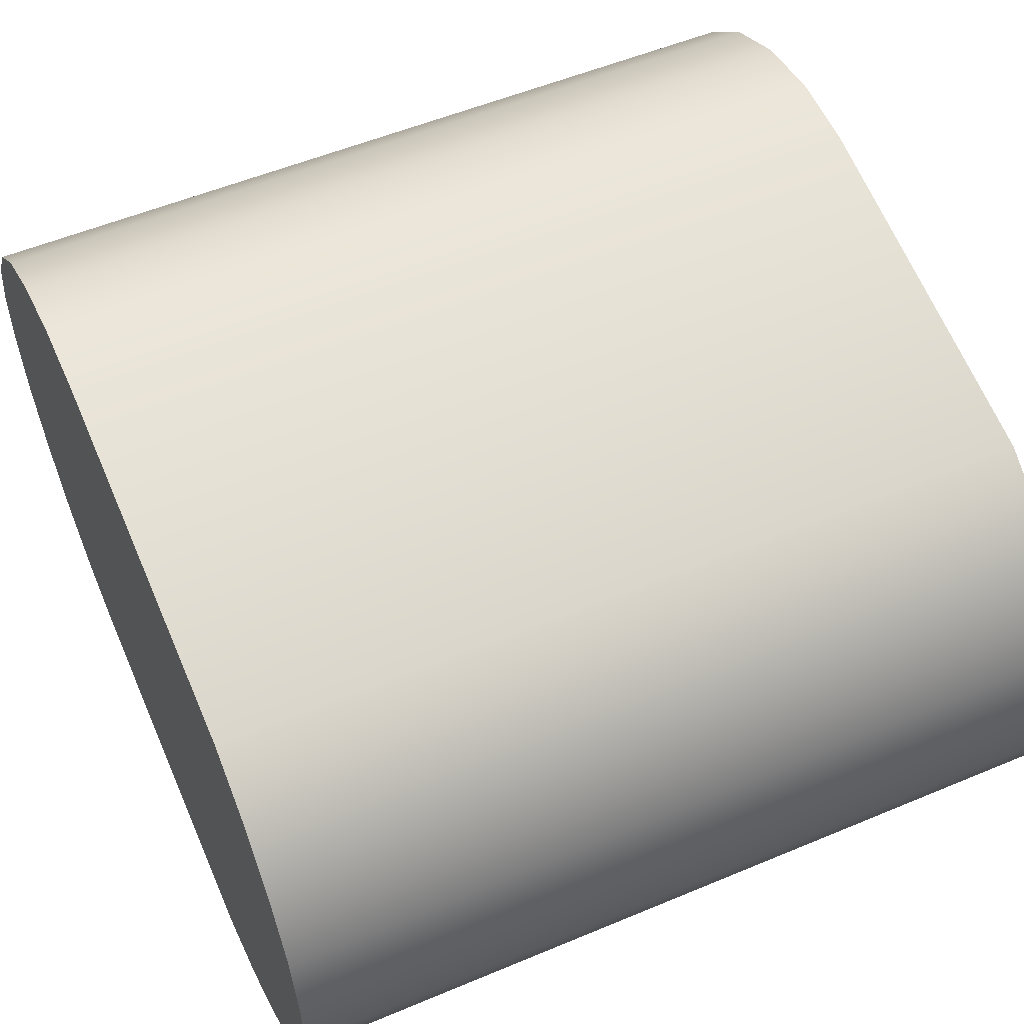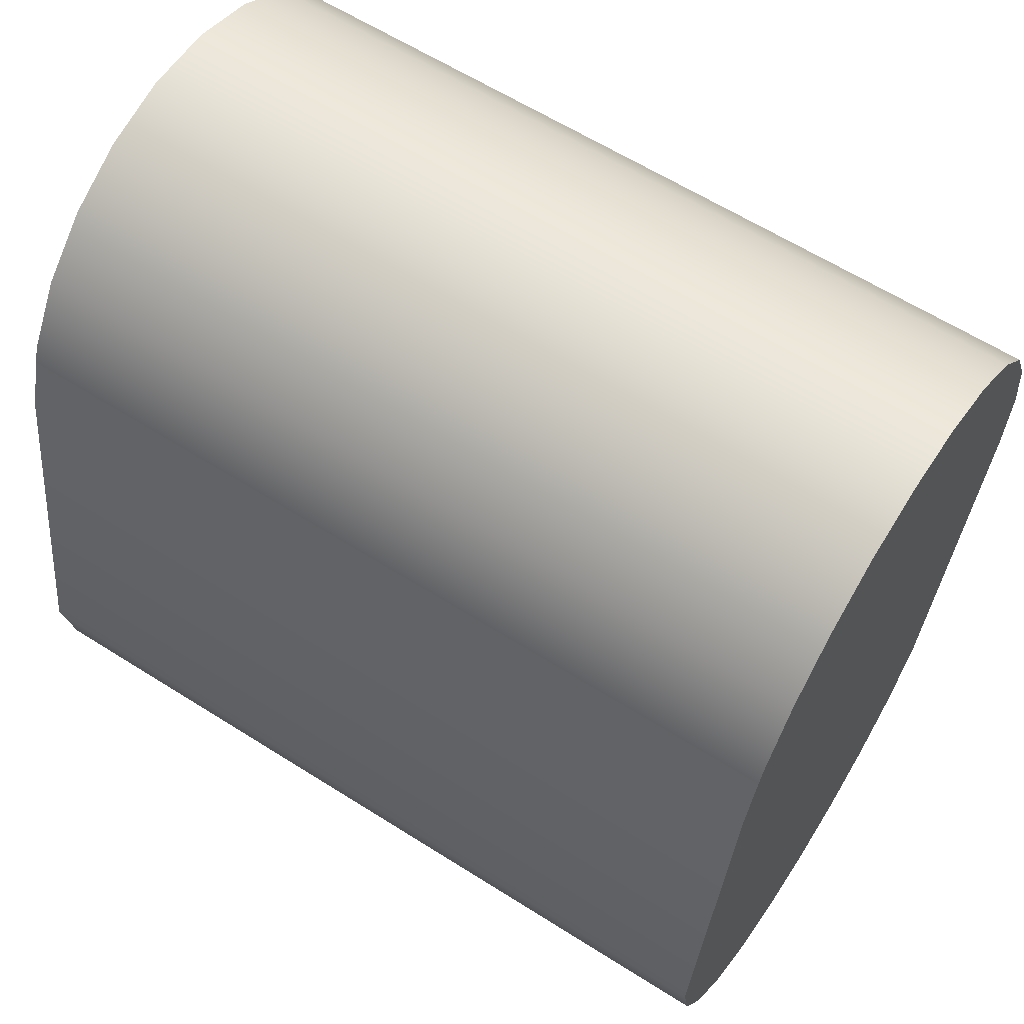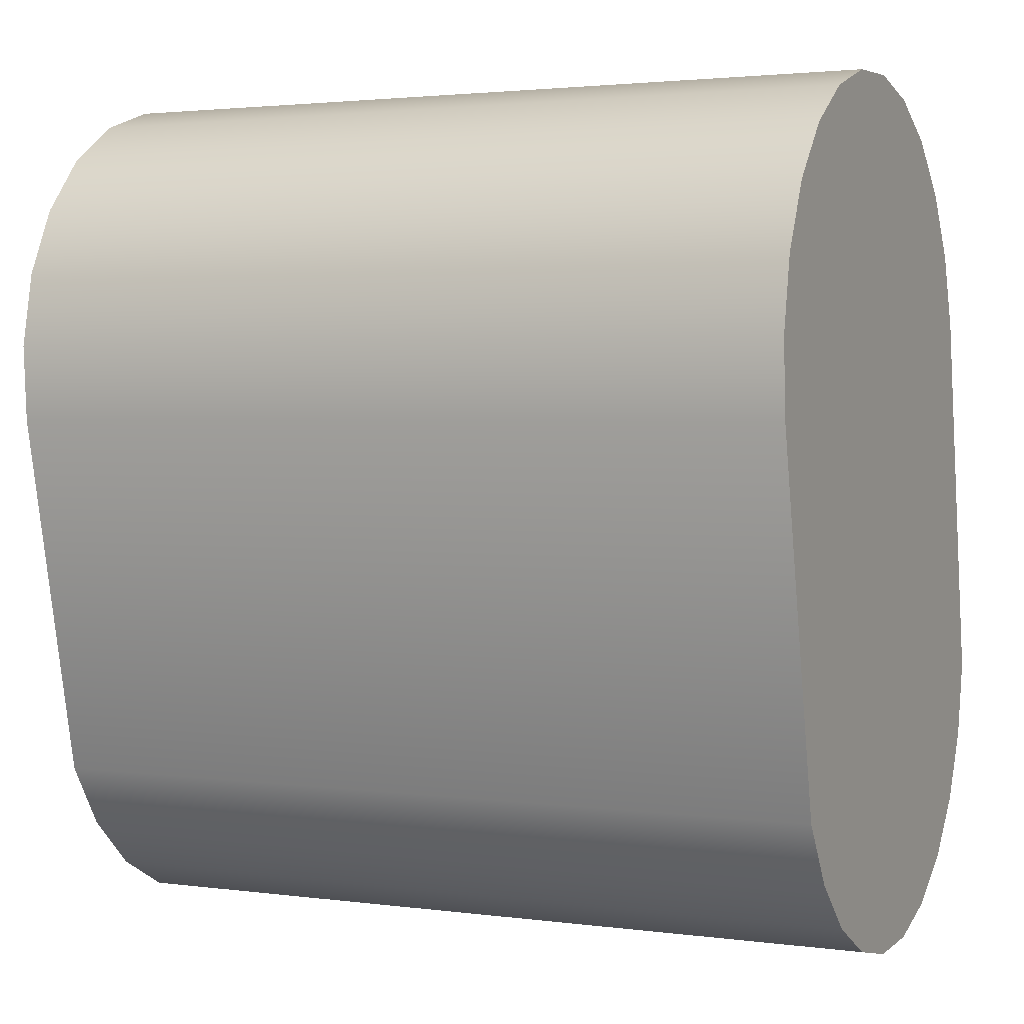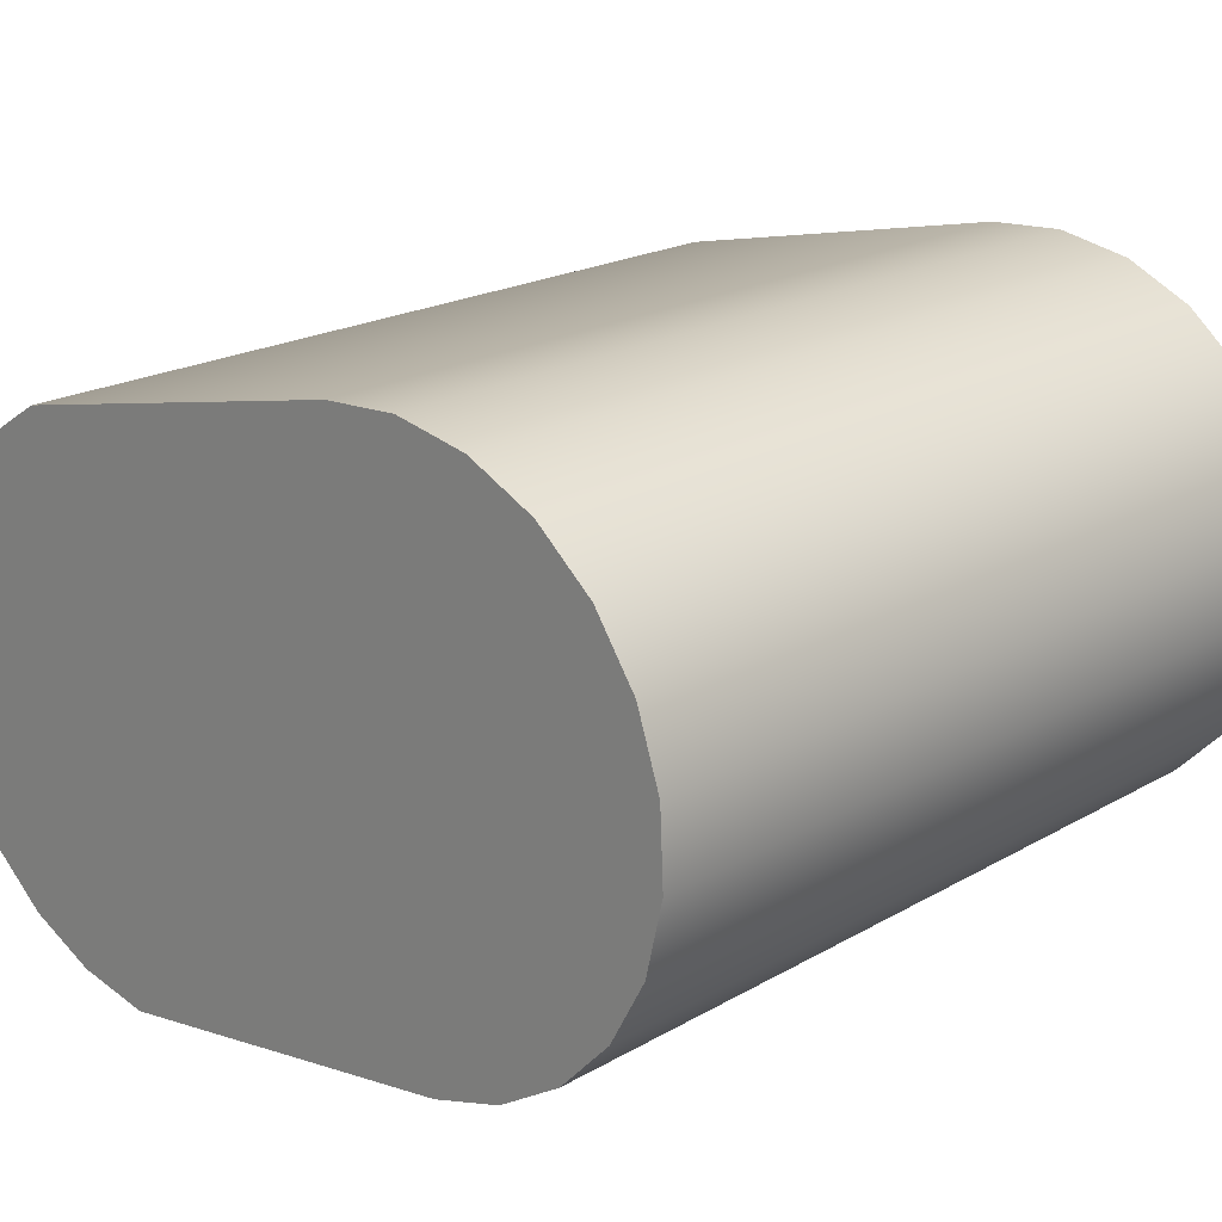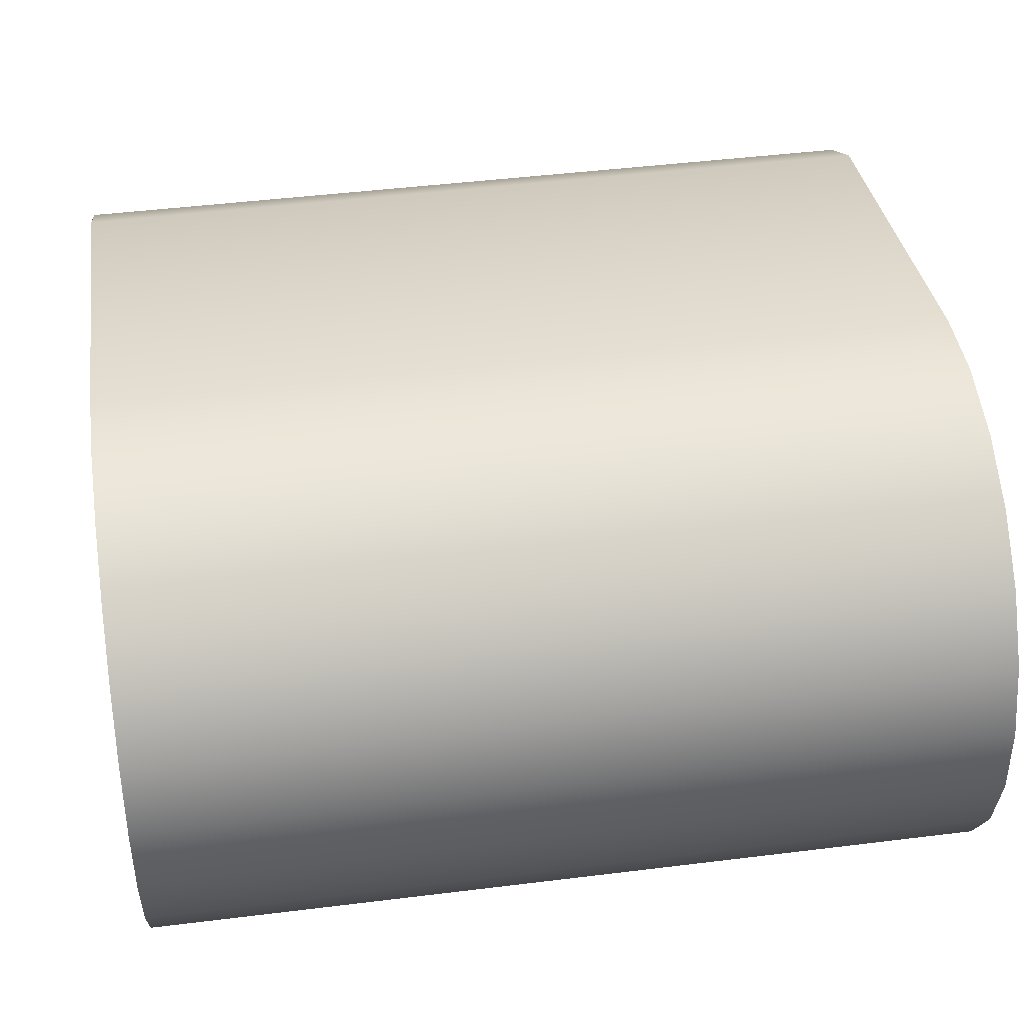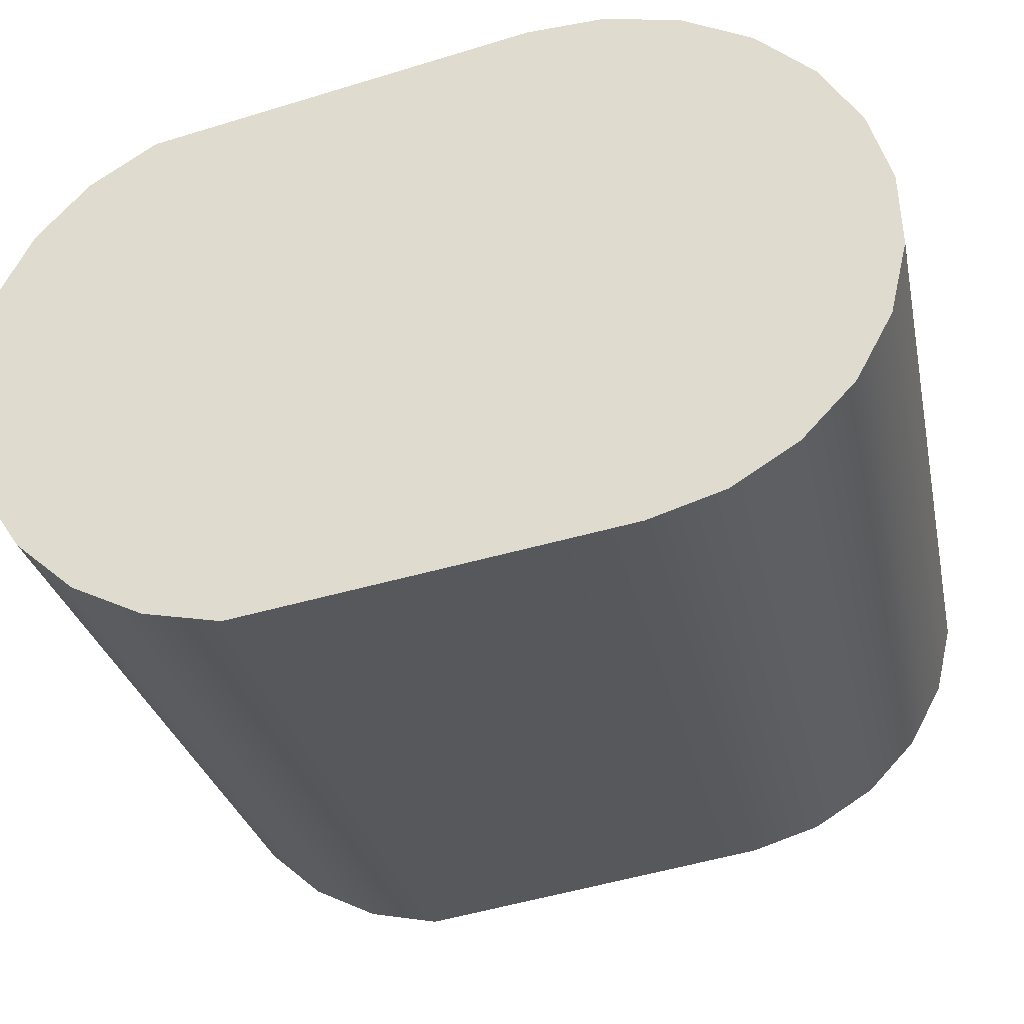
<metadata>
{"format":"obj","ext":"obj","renderer":"f3d","projection":"perspective","resolution":1024,"background":"white","views":[{"elev":54.2,"azim":156.0,"up":"+Y"},{"elev":61.7,"azim":32.8,"up":"+Z"},{"elev":2.4,"azim":-154.6,"up":"+Z"},{"elev":20.2,"azim":-46.5,"up":"+Y"},{"elev":45.2,"azim":-8.2,"up":"+Y"},{"elev":-28.2,"azim":-78.5,"up":"+Y"}]}
</metadata>
<code>
o mesh67/mesh67-geometry#mesh67-geometry
v -0.4928 -0.2175 -0.1714
v -0.5546 -0.2158 -0.1659
v -0.5546 -0.2175 -0.1714
v -0.4928 -0.2158 -0.1659
v -0.5546 -0.1772 -0.1677
v -0.4928 -0.222 -0.1995
v -0.4928 -0.1772 -0.1677
v -0.5546 -0.2128 -0.1611
v -0.5546 -0.1797 -0.1626
v -0.5546 -0.1762 -0.1733
v -0.5546 -0.222 -0.1995
v -0.4928 -0.1762 -0.1733
v -0.4928 -0.1797 -0.1626
v -0.4928 -0.2128 -0.1611
v -0.4928 -0.221 -0.2051
v -0.4928 -0.1765 -0.179
v -0.4928 -0.2087 -0.1572
v -0.5546 -0.1833 -0.1584
v -0.4928 -0.1833 -0.1584
v -0.5546 -0.1765 -0.179
v -0.5546 -0.221 -0.2051
v -0.4928 -0.1824 -0.2069
v -0.5546 -0.2087 -0.1572
v -0.5546 -0.1824 -0.2069
v -0.4928 -0.2185 -0.2102
v -0.4928 -0.2038 -0.1546
v -0.4928 -0.1878 -0.1553
v -0.5546 -0.1878 -0.1553
v -0.5546 -0.2185 -0.2102
v -0.4928 -0.1854 -0.2117
v -0.5546 -0.1854 -0.2117
v -0.5546 -0.2038 -0.1546
v -0.4928 -0.2149 -0.2144
v -0.4928 -0.1985 -0.1533
v -0.4928 -0.193 -0.1536
v -0.5546 -0.193 -0.1536
v -0.5546 -0.2149 -0.2144
v -0.4928 -0.1895 -0.2156
v -0.5546 -0.1985 -0.1533
v -0.5546 -0.1895 -0.2156
v -0.5546 -0.2104 -0.2175
v -0.4928 -0.2104 -0.2175
v -0.4928 -0.1944 -0.2182
v -0.5546 -0.1944 -0.2182
v -0.5546 -0.2052 -0.2192
v -0.4928 -0.2052 -0.2192
v -0.4928 -0.1997 -0.2195
v -0.5546 -0.1997 -0.2195
f 1 2 3
f 2 1 4
f 3 2 1
f 4 1 2
f 2 5 3
f 3 5 2
f 3 6 1
f 1 6 3
f 7 4 1
f 1 4 7
f 4 8 2
f 2 8 4
f 2 9 5
f 5 9 2
f 3 5 10
f 10 5 3
f 6 3 11
f 11 3 6
f 12 1 6
f 6 1 12
f 13 4 7
f 7 4 13
f 7 1 12
f 12 1 7
f 8 4 14
f 14 4 8
f 8 9 2
f 2 9 8
f 13 5 9
f 9 5 13
f 7 10 5
f 5 10 7
f 3 10 11
f 11 10 3
f 11 15 6
f 6 15 11
f 12 6 16
f 16 6 12
f 13 14 4
f 4 14 13
f 5 13 7
f 7 13 5
f 10 7 12
f 12 7 10
f 17 8 14
f 14 8 17
f 8 18 9
f 9 18 8
f 9 19 13
f 13 19 9
f 11 10 20
f 20 10 11
f 15 11 21
f 21 11 15
f 22 6 15
f 15 6 22
f 16 6 22
f 22 6 16
f 20 12 16
f 16 12 20
f 19 14 13
f 13 14 19
f 12 20 10
f 10 20 12
f 8 17 23
f 23 17 8
f 19 17 14
f 14 17 19
f 23 18 8
f 8 18 23
f 19 9 18
f 18 9 19
f 11 20 24
f 24 20 11
f 11 24 21
f 21 24 11
f 21 25 15
f 15 25 21
f 22 15 25
f 25 15 22
f 24 16 22
f 22 16 24
f 16 24 20
f 20 24 16
f 26 23 17
f 17 23 26
f 27 17 19
f 19 17 27
f 23 28 18
f 18 28 23
f 28 19 18
f 18 19 28
f 21 24 29
f 29 24 21
f 25 21 29
f 29 21 25
f 22 25 30
f 30 25 22
f 22 31 24
f 24 31 22
f 23 26 32
f 32 26 23
f 27 26 17
f 17 26 27
f 19 28 27
f 27 28 19
f 32 28 23
f 23 28 32
f 29 24 31
f 31 24 29
f 29 33 25
f 25 33 29
f 30 25 33
f 33 25 30
f 31 22 30
f 30 22 31
f 34 32 26
f 26 32 34
f 35 26 27
f 27 26 35
f 36 27 28
f 28 27 36
f 32 36 28
f 28 36 32
f 29 31 37
f 37 31 29
f 33 29 37
f 37 29 33
f 30 33 38
f 38 33 30
f 38 31 30
f 30 31 38
f 32 34 39
f 39 34 32
f 26 35 34
f 34 35 26
f 27 36 35
f 35 36 27
f 36 32 39
f 39 32 36
f 37 31 40
f 40 31 37
f 41 33 37
f 37 33 41
f 38 33 42
f 42 33 38
f 31 38 40
f 40 38 31
f 35 39 34
f 34 39 35
f 39 35 36
f 36 35 39
f 37 40 41
f 41 40 37
f 33 41 42
f 42 41 33
f 38 42 43
f 43 42 38
f 43 40 38
f 38 40 43
f 41 40 44
f 44 40 41
f 45 42 41
f 41 42 45
f 43 42 46
f 46 42 43
f 40 43 44
f 44 43 40
f 41 44 45
f 45 44 41
f 42 45 46
f 46 45 42
f 43 46 47
f 47 46 43
f 47 44 43
f 43 44 47
f 45 44 48
f 48 44 45
f 48 46 45
f 45 46 48
f 46 48 47
f 47 48 46
f 44 47 48
f 48 47 44

</code>
